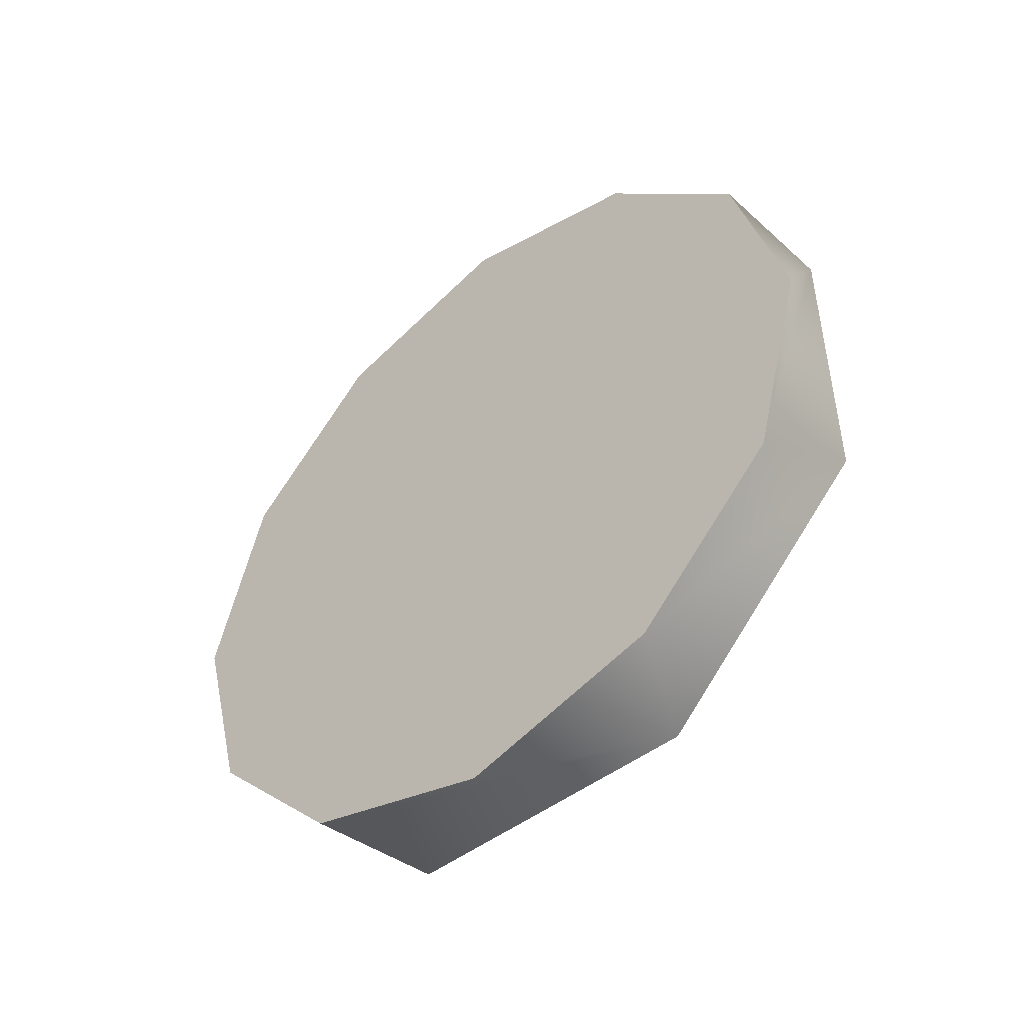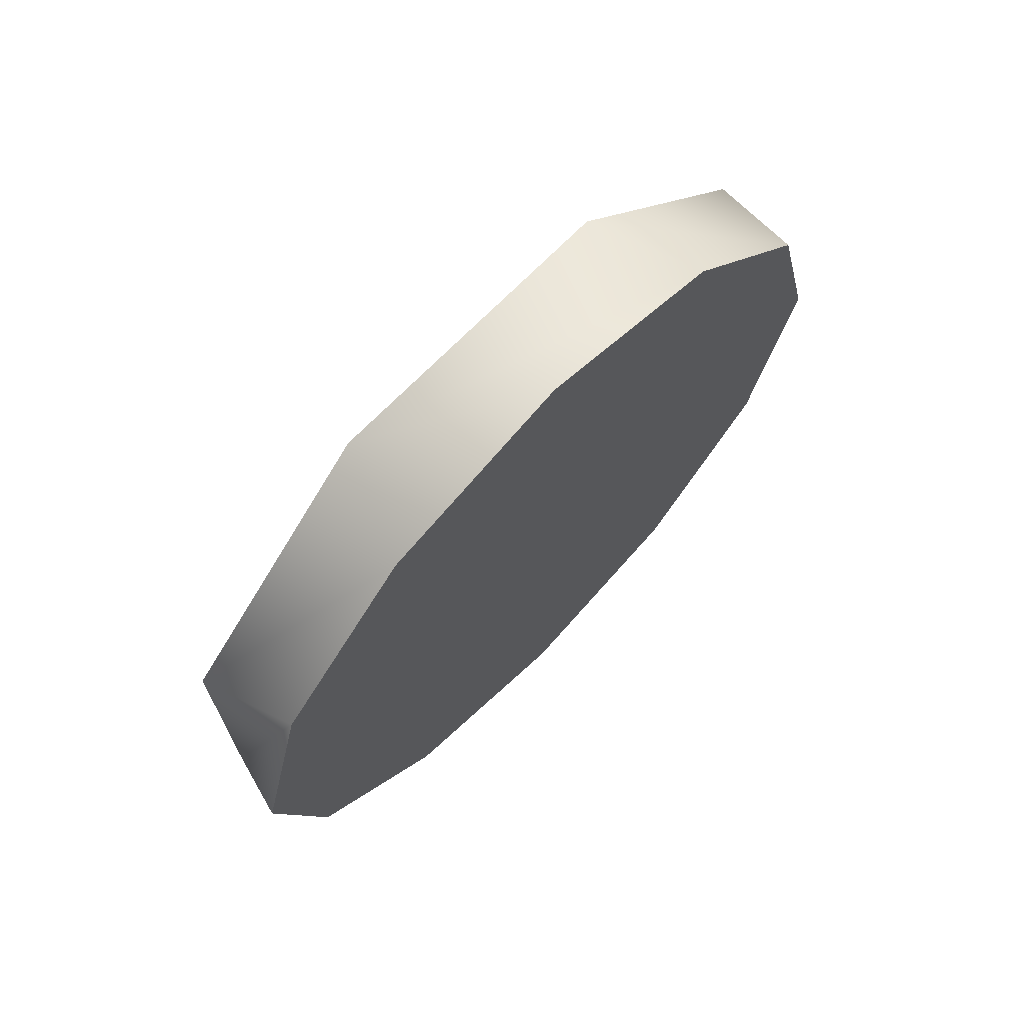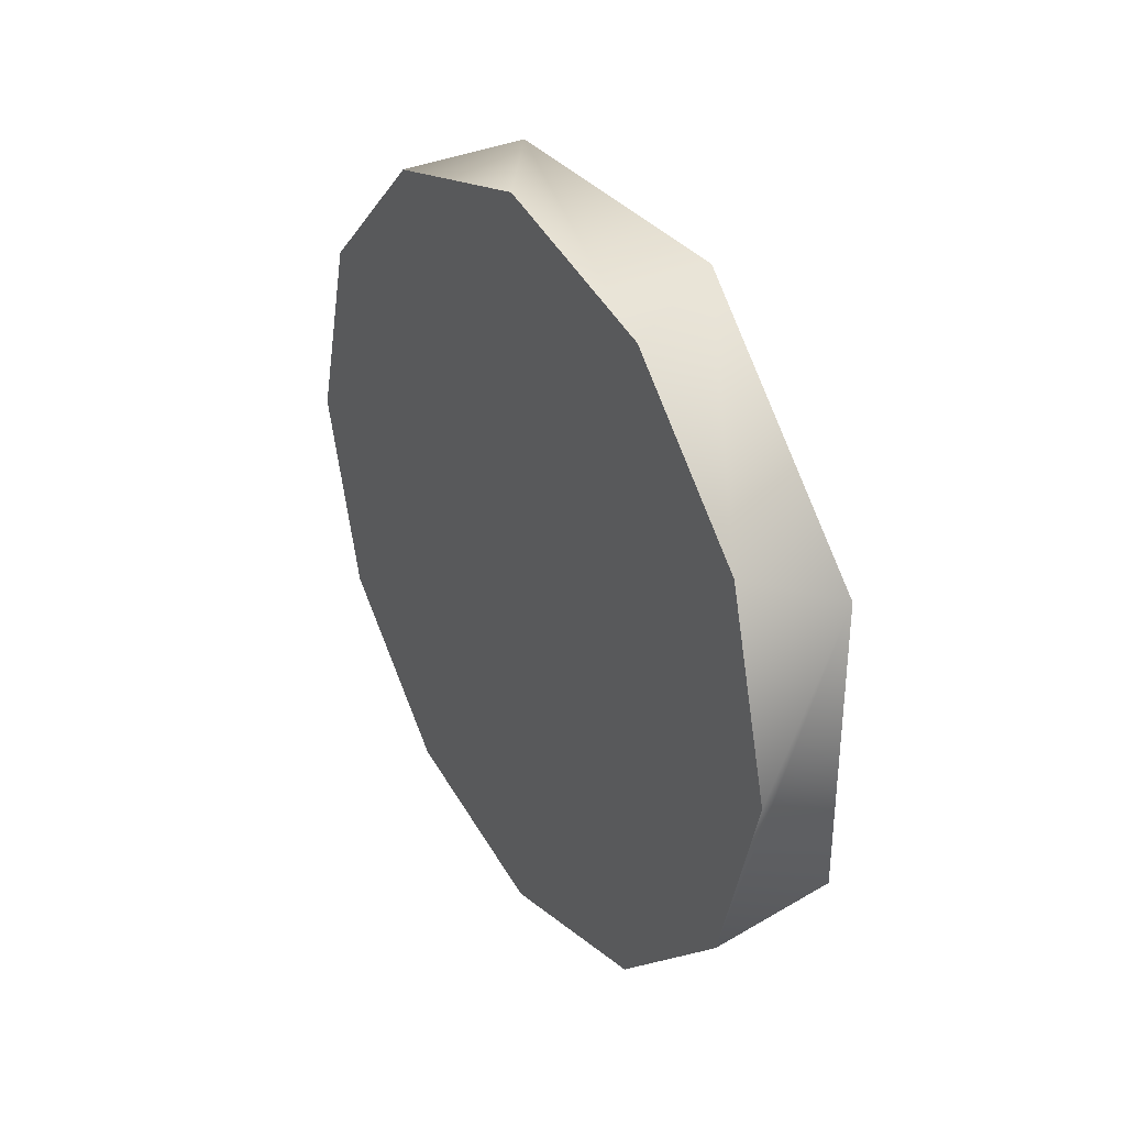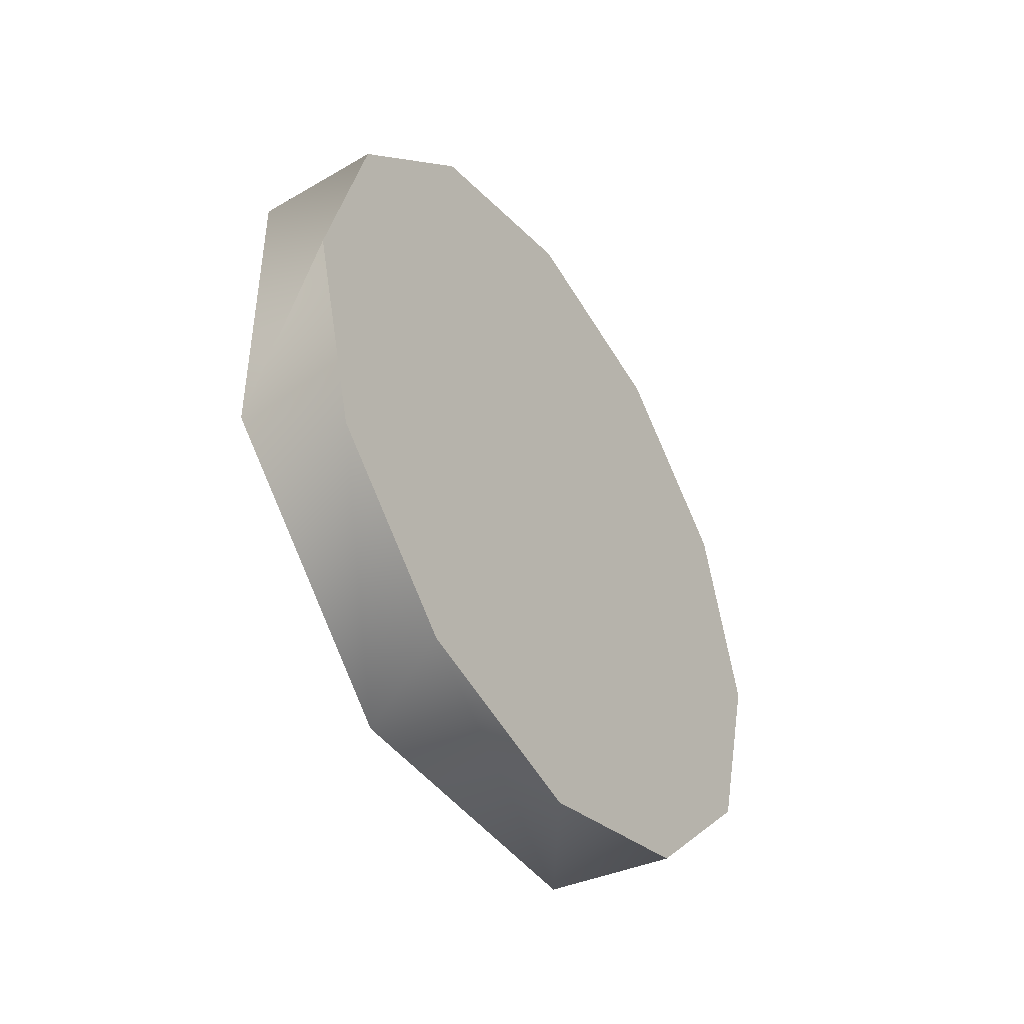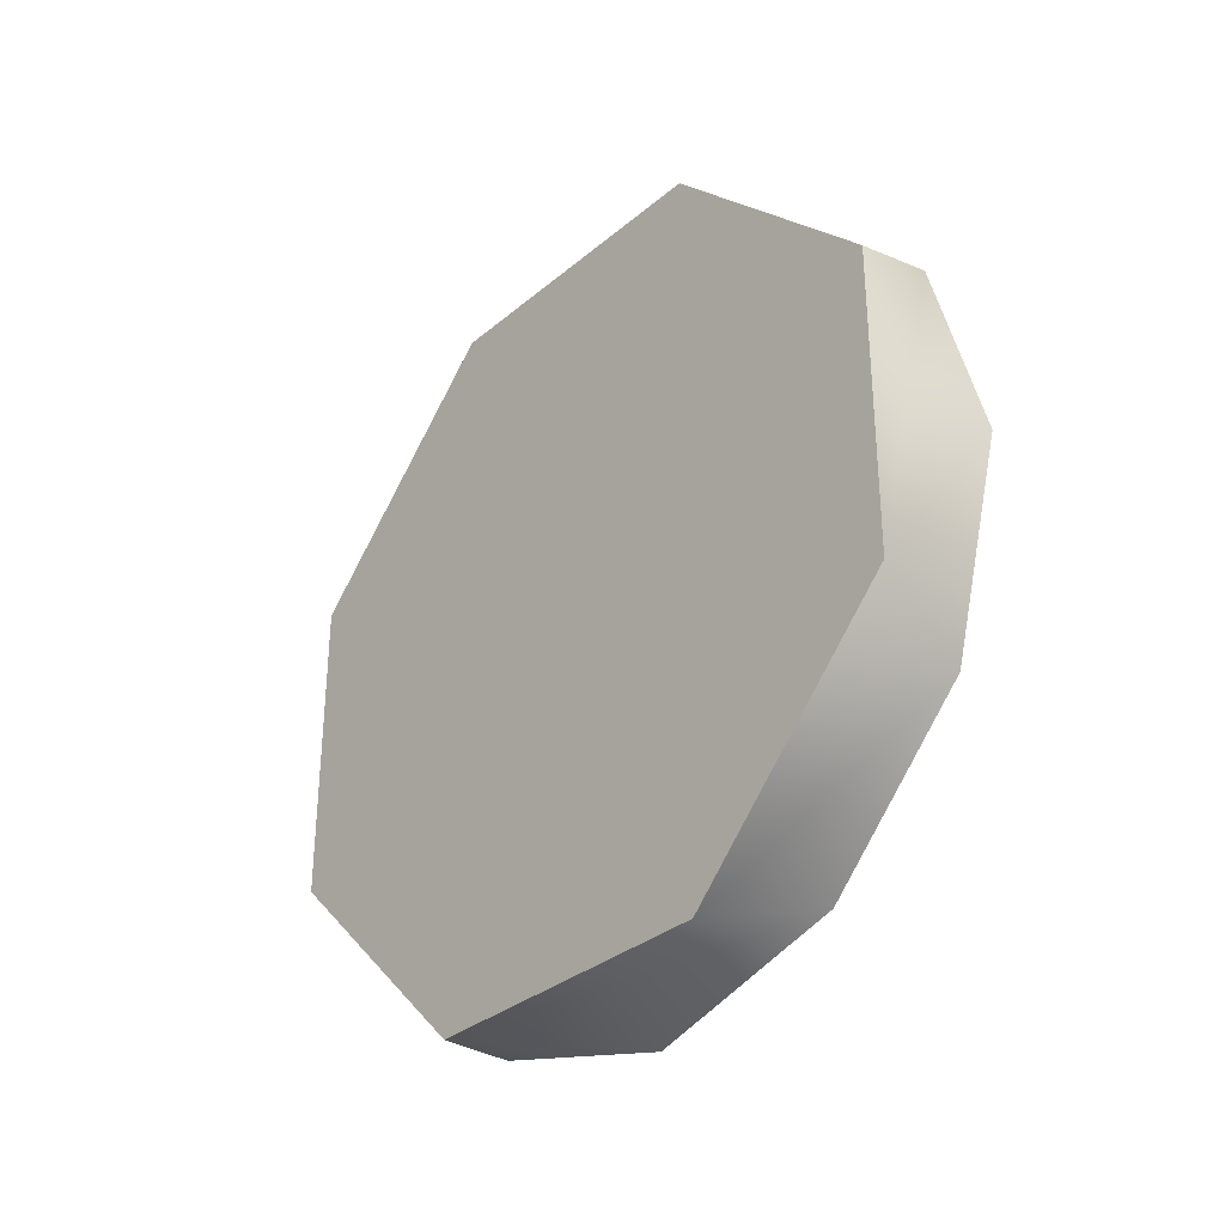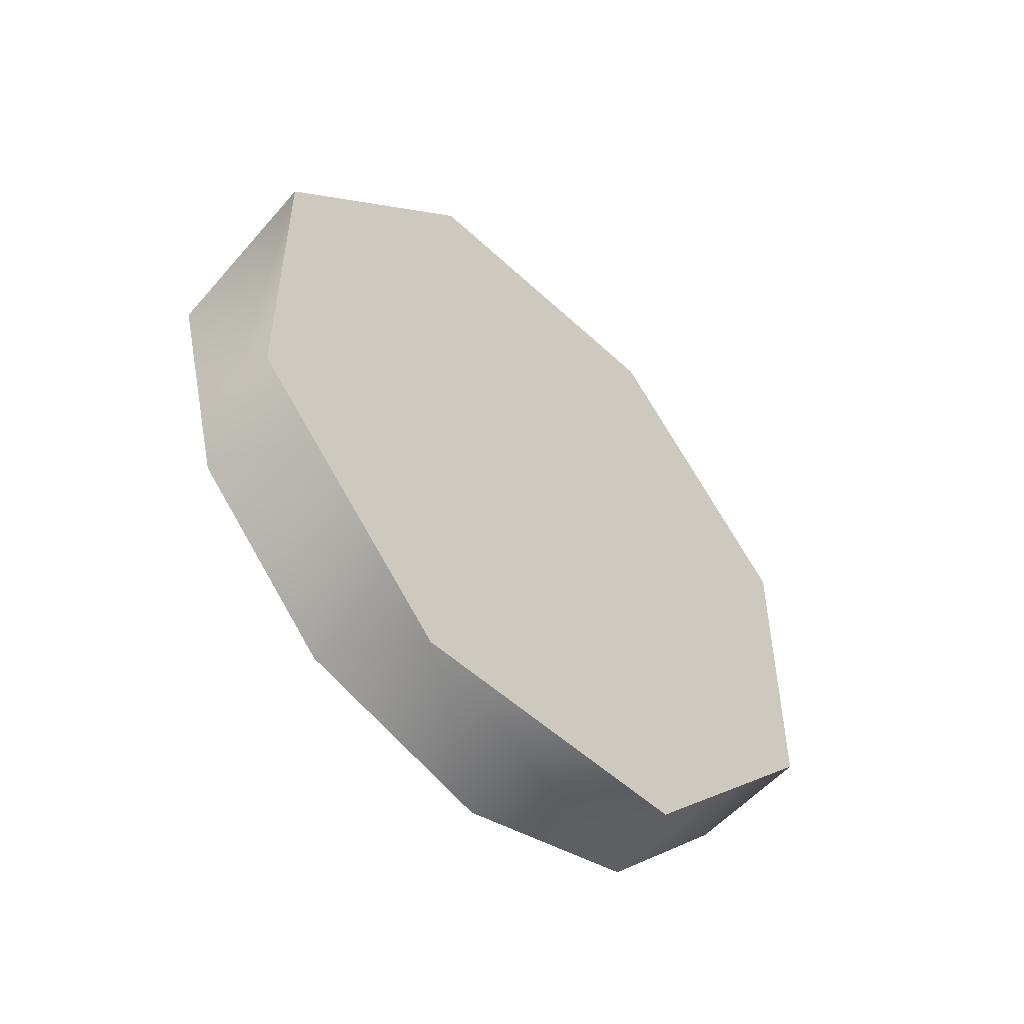
<metadata>
{"format":"obj","ext":"obj","renderer":"f3d","projection":"perspective","resolution":1024,"background":"white","views":[{"elev":-47.7,"azim":-49.0,"up":"+Z"},{"elev":69.4,"azim":-135.9,"up":"+Y"},{"elev":33.8,"azim":-31.6,"up":"+Y"},{"elev":-44.4,"azim":-146.6,"up":"+Y"},{"elev":-32.7,"azim":139.1,"up":"+Z"},{"elev":-51.8,"azim":44.8,"up":"+Y"}]}
</metadata>
<code>
v -1 1.782 0.2956
v -1 1.782 0.6219
v -1 1.551 0.06511
v -1 1.552 0.8532
v -1 1.226 0.8534
v -1 0.9945 0.623
v -1 0.994 0.2966
v -1 1.224 0.06531
v -1.111 1.815 0.4593
v -1.111 1.757 0.2465
v -1.111 1.757 0.672
v -1.111 1.757 0.2465
v -1.111 1.601 0.09081
v -1.111 1.757 0.672
v -1.111 1.601 0.8277
v -1.111 1.388 0.03262
v -1.111 1.175 0.09081
v -1.111 1.02 0.2465
v -1.111 0.9616 0.4593
v -1.111 1.02 0.672
v -1.111 1.175 0.8277
v -1.111 1.388 0.8859
v -1 1.552 0.8532
v -1.111 1.601 0.8277
v -1.111 1.388 0.8859
v -1 1.782 0.6219
v -1.111 1.757 0.672
v -1.111 1.601 0.8277
v -1 1.552 0.8532
v -1 1.782 0.2956
v -1.111 1.815 0.4593
v -1.111 1.757 0.672
v -1 1.782 0.6219
v -1 0.9945 0.623
v -1.111 1.02 0.672
v -1.111 0.9616 0.4593
v -1 1.226 0.8534
v -1.111 1.175 0.8277
v -1.111 1.02 0.672
v -1 0.9945 0.623
v -1 1.552 0.8532
v -1.111 1.388 0.8859
v -1.111 1.175 0.8277
v -1 1.226 0.8534
v -1 1.224 0.06531
v -1.111 1.175 0.09081
v -1.111 1.388 0.03262
v -1 0.994 0.2966
v -1.111 1.02 0.2465
v -1.111 1.175 0.09081
v -1 1.224 0.06531
v -1 0.9945 0.623
v -1.111 0.9616 0.4593
v -1.111 1.02 0.2465
v -1 0.994 0.2966
v -1 1.782 0.2956
v -1.111 1.757 0.2465
v -1.111 1.815 0.4593
v -1 1.551 0.06511
v -1.111 1.601 0.09081
v -1.111 1.757 0.2465
v -1 1.782 0.2956
v -1 1.224 0.06531
v -1.111 1.388 0.03262
v -1.111 1.601 0.09081
v -1 1.551 0.06511
g group_66517736_140627855001008
f 1 2 3
f 2 4 3
f 4 5 3
f 5 6 3
f 6 7 3
f 7 8 3
f 9 10 11
f 12 13 14
f 14 13 15
f 13 16 15
f 16 17 15
f 17 18 15
f 18 19 15
f 19 20 15
f 20 21 15
f 21 22 15
f 23 24 25
f 26 27 28
f 26 28 29
f 30 31 32
f 30 32 33
f 34 35 36
f 37 38 39
f 37 39 40
f 41 42 43
f 41 43 44
f 45 46 47
f 48 49 50
f 48 50 51
f 52 53 54
f 52 54 55
f 56 57 58
f 59 60 61
f 59 61 62
f 63 64 65
f 63 65 66

</code>
